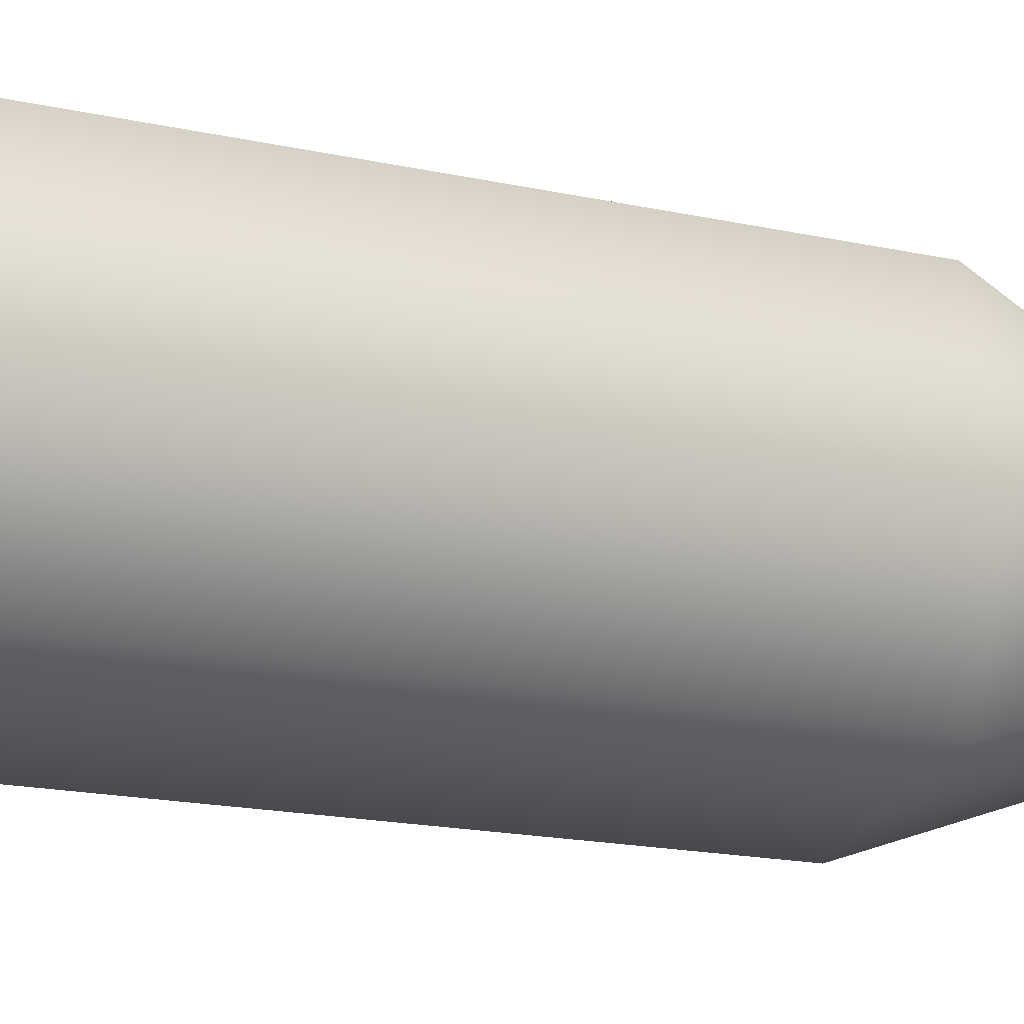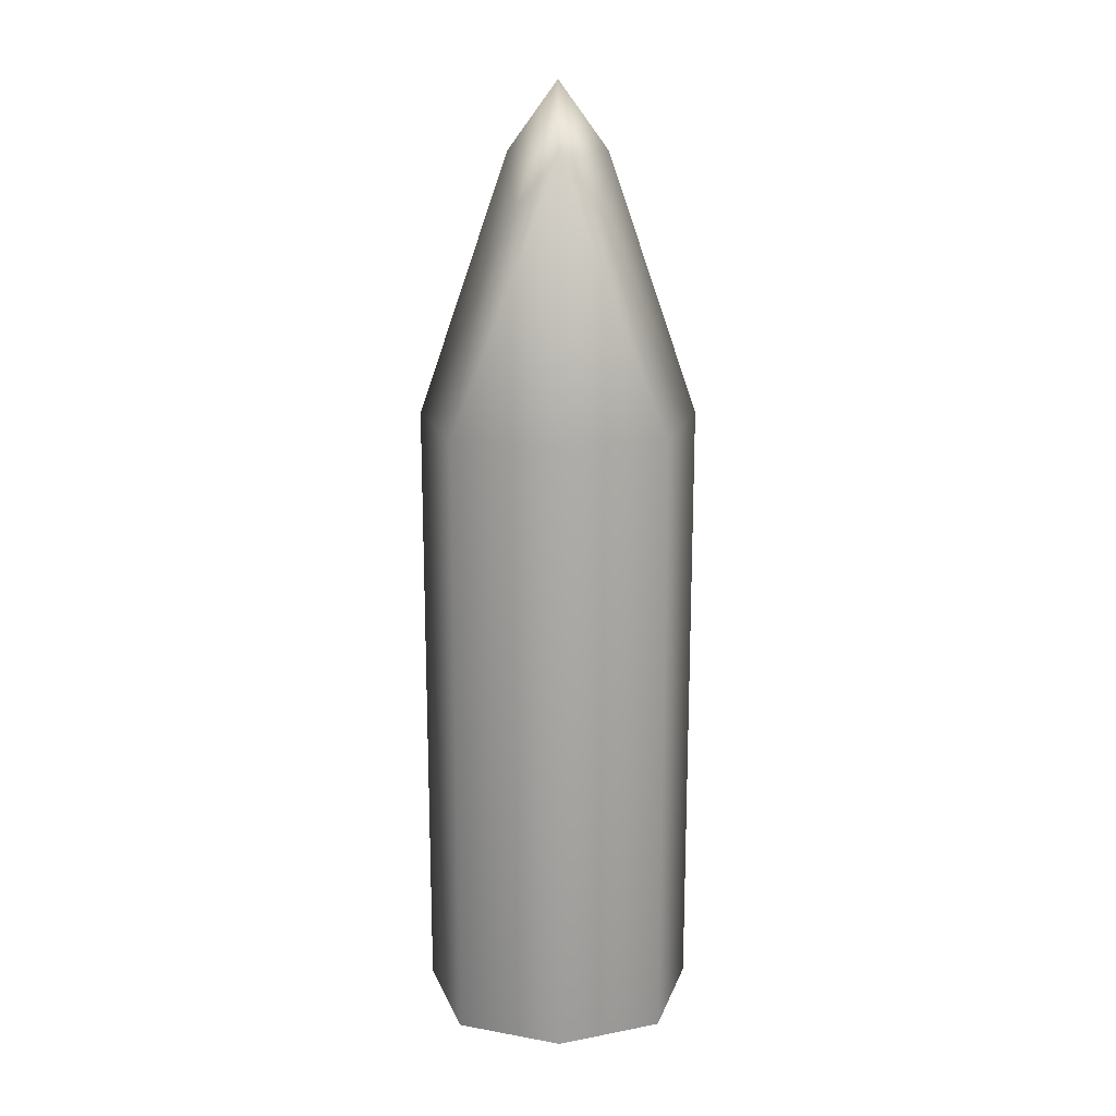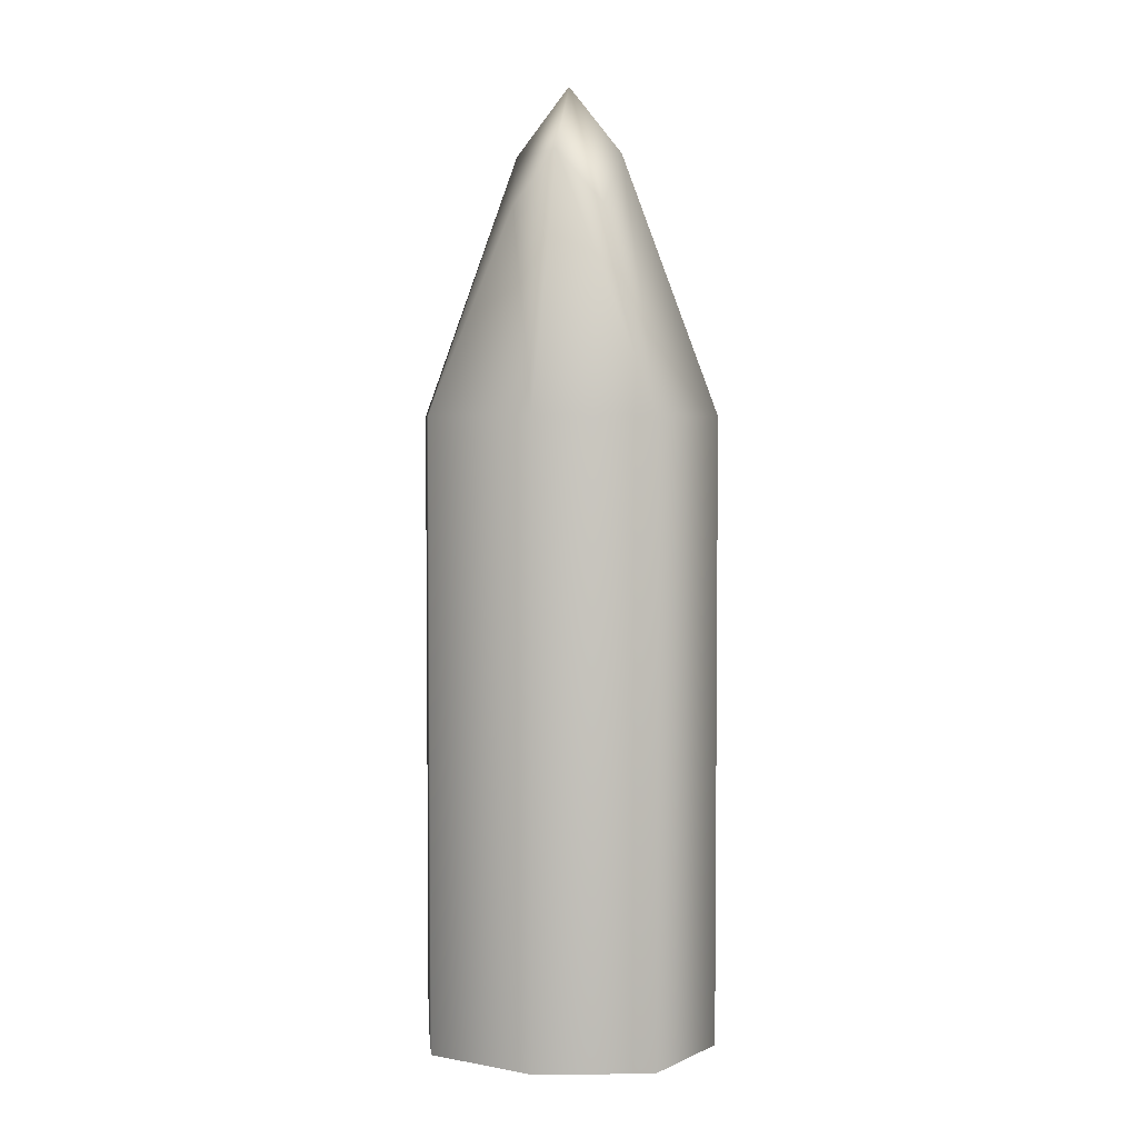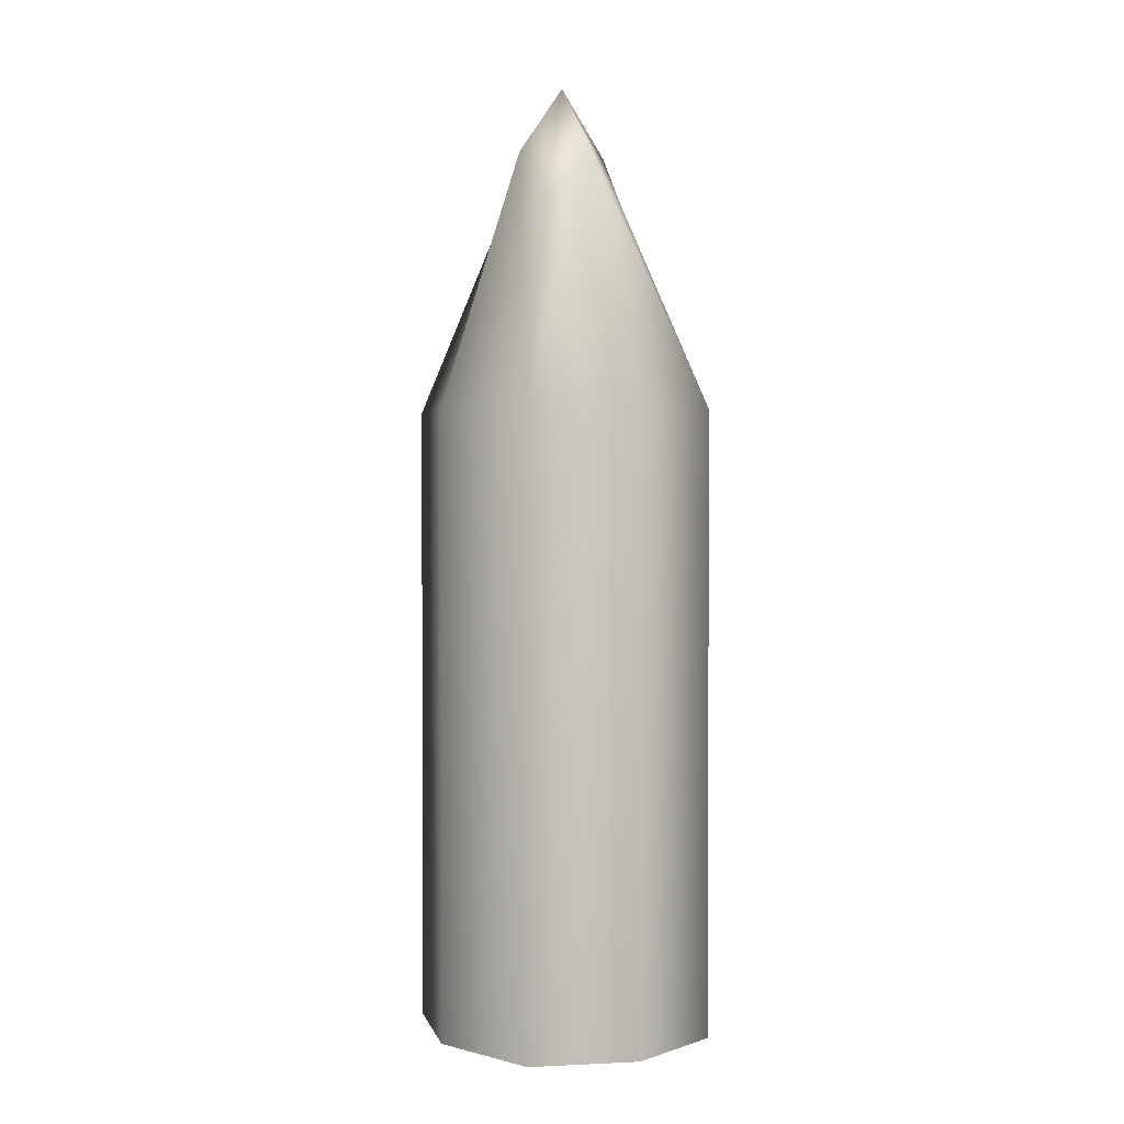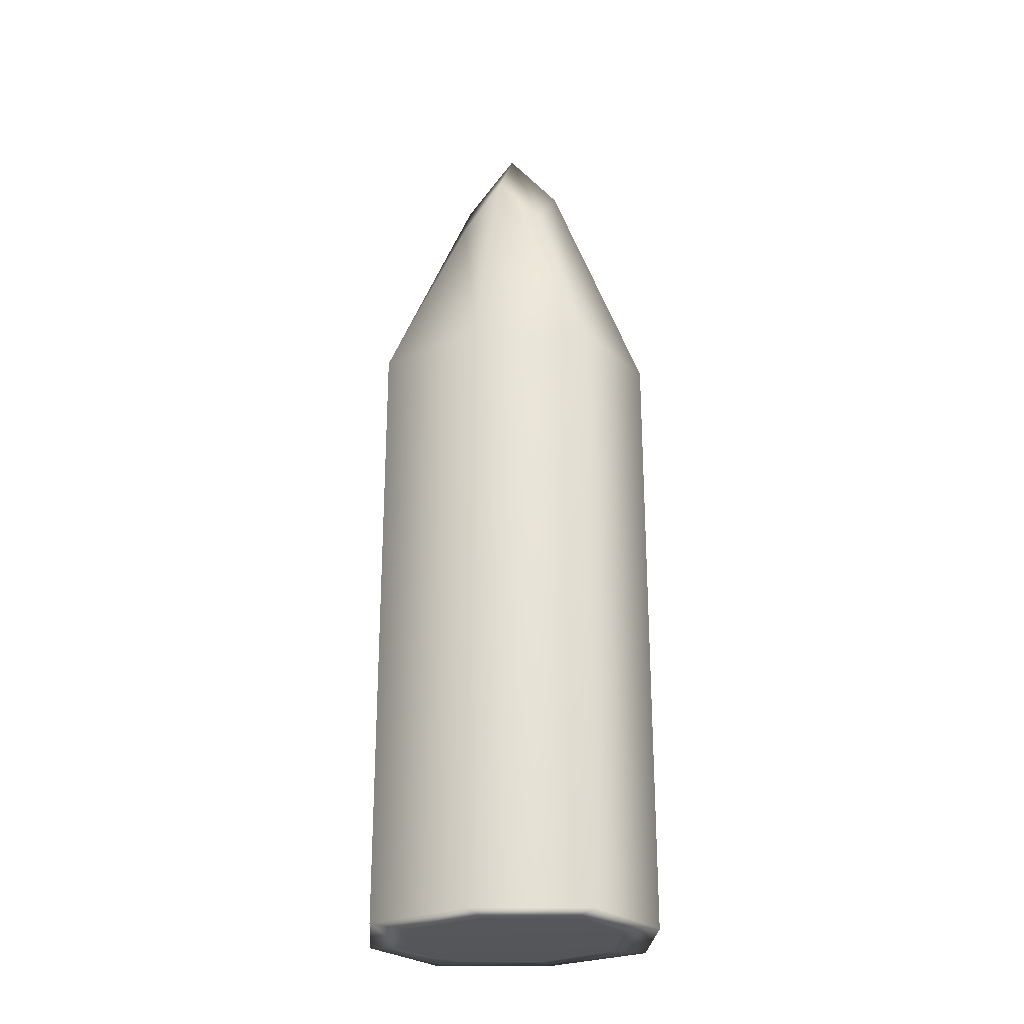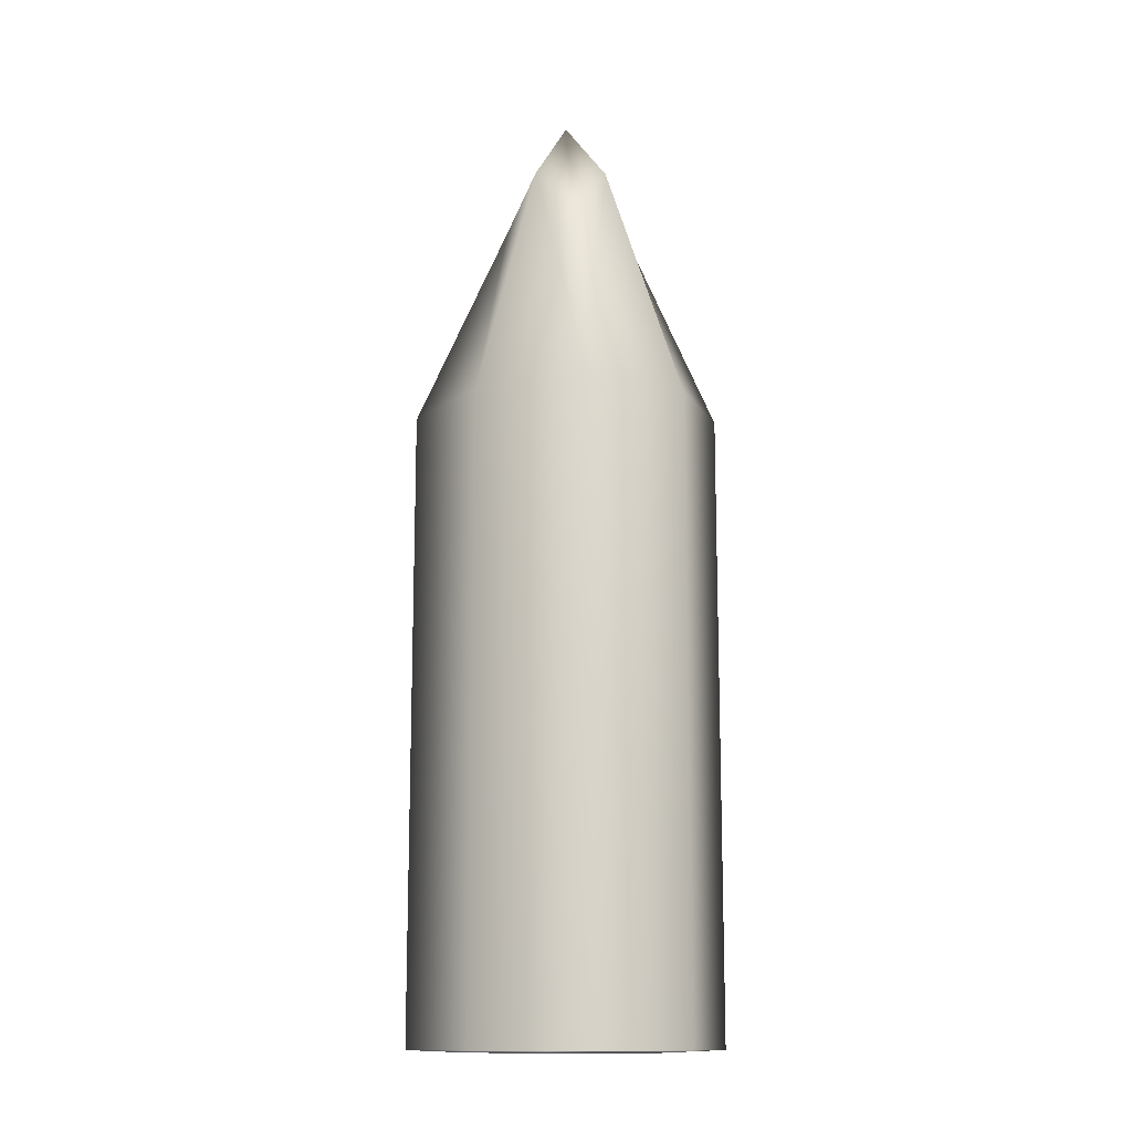
<metadata>
{"format":"obj","ext":"obj","renderer":"f3d","projection":"perspective","resolution":1024,"background":"white","views":[{"elev":-13.9,"azim":-118.9,"up":"+Y"},{"elev":17.9,"azim":89.4,"up":"+Z"},{"elev":3.8,"azim":-165.2,"up":"+Z"},{"elev":1.7,"azim":60.2,"up":"+Z"},{"elev":-25.8,"azim":-163.4,"up":"+Z"},{"elev":-13.4,"azim":-139.9,"up":"+Z"}]}
</metadata>
<code>
g default
v 0.1441 -0.1112 -0.619
v 0.1441 0.151 -0.619
v 0.07836 -0.05138 0.8156
v 0.07836 0.0912 0.8156
v -0.07836 -0.05138 0.8156
v -0.07836 0.0912 0.8156
v -0.1441 -0.1112 -0.619
v -0.1441 0.151 -0.619
v -0.1946 0.1969 0.462
v -0.1946 -0.1571 0.462
v 0.1946 -0.1571 0.462
v 0.1946 0.1969 0.462
v -0.2594 0.01991 0.462
v -0 -0.2161 0.462
v 0.2594 0.01991 0.462
v -0 0.2559 0.462
v 0.09232 0.01991 0.9054
v 0 0.1039 0.9054
v -0.09232 0.01991 0.9054
v 0 -0.06408 0.9054
v -0.1946 0.01991 -0.62
v 0 0.1969 -0.62
v 0.1946 0.01991 -0.62
v 0 -0.1571 -0.62
v -0.1946 0.1969 -0.616
v -0.1946 -0.1571 -0.616
v 0.1946 -0.1571 -0.616
v 0.1946 0.1969 -0.616
v 0 0.01991 1.021
v 0 0.01991 -0.6214
v -0.2594 0.01991 -0.616
v 0 -0.2161 -0.616
v 0.2594 0.01991 -0.616
v 0 0.2559 -0.616
g pCube1
f 11 15 17 3
f 17 15 12 4
f 3 17 29 20
f 17 4 18 29
f 29 18 6 19
f 20 29 19 5
f 5 19 13 10
f 19 6 9 13
f 7 21 30 24
f 21 8 22 30
f 30 22 2 23
f 24 30 23 1
f 4 12 16 18
f 18 16 9 6
f 5 10 14 20
f 20 14 11 3
f 31 25 8 21
f 26 31 21 7
f 7 24 32 26
f 24 1 27 32
f 1 23 33 27
f 23 2 28 33
f 2 22 34 28
f 22 8 25 34
f 26 10 13 31
f 31 13 9 25
f 32 14 10 26
f 11 14 32 27
f 33 15 11 27
f 12 15 33 28
f 34 16 12 28
f 25 9 16 34

</code>
